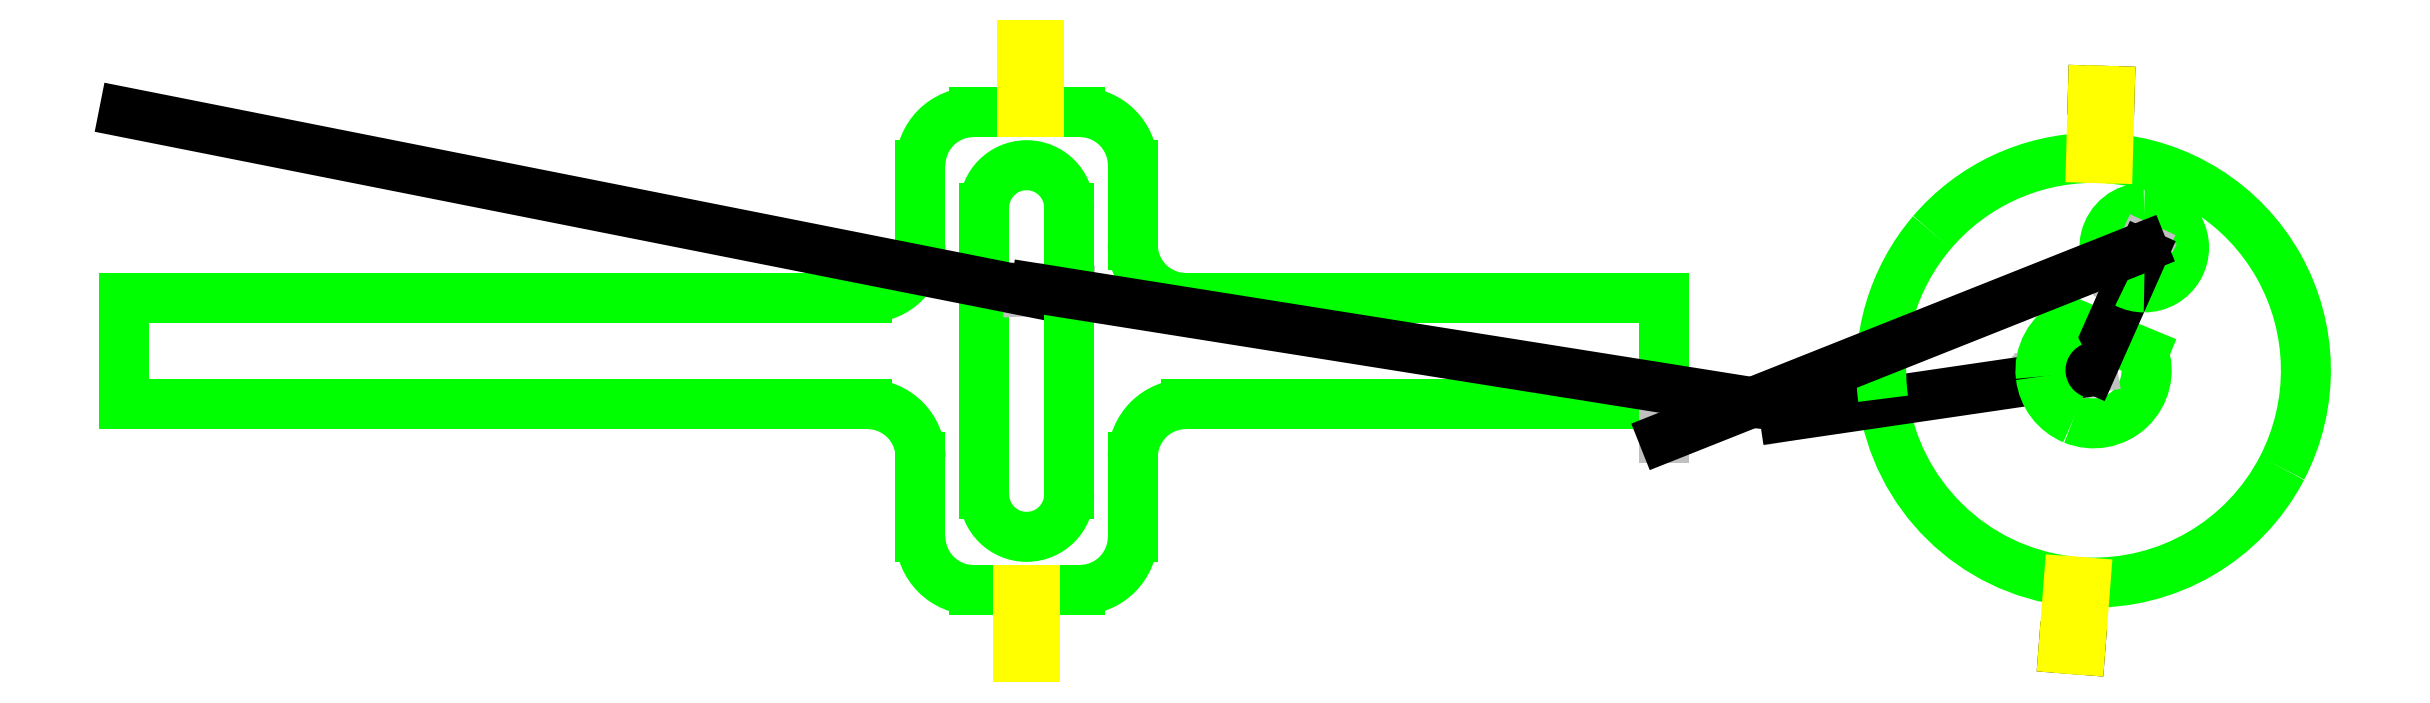
<metadata>
{"format":"dxf","ext":"dxf","renderer":"ezdxf+matplotlib","layout":"modelspace","background":"white","min_lineweight":24,"dpi":150}
</metadata>
<code>
0
SECTION
2
ENTITIES
0
LINE
8
3
10
2.575
20
1.433
30
0
11
3.283
21
1.433
31
0
0
LINE
8
3
10
3.283
20
1.433
30
0
11
3.283
21
1.276
31
0
0
LINE
8
3
10
2.496
20
1.63
30
0
11
2.496
21
1.512
31
0
0
LINE
8
3
10
3.283
20
1.276
30
0
11
2.575
21
1.276
31
0
0
LINE
8
3
10
2.496
20
1.197
30
0
11
2.496
21
1.079
31
0
0
LINE
8
3
10
2.417
20
1
30
0
11
2.35
21
1
31
0
0
LINE
8
3
10
2.325
20
1
30
0
11
2.26
21
1
31
0
0
LINE
8
3
10
2.181
20
1.079
30
0
11
2.181
21
1.197
31
0
0
LINE
8
3
10
2.102
20
1.276
30
0
11
1
21
1.276
31
0
0
LINE
8
3
10
1
20
1.433
30
0
11
2.102
21
1.433
31
0
0
LINE
8
3
10
2.181
20
1.512
30
0
11
2.181
21
1.63
31
0
0
LINE
8
3
10
2.276
20
1.567
30
0
11
2.276
21
1.142
31
0
0
LINE
8
3
10
2.26
20
1.709
30
0
11
2.332
21
1.709
31
0
0
LINE
8
3
10
2.357
20
1.709
30
0
11
2.417
21
1.709
31
0
0
LINE
8
3
10
1
20
1.276
30
0
11
1
21
1.433
31
0
0
ARC
8
3
10
2.102
20
1.197
30
0
40
0.07874
50
1.286e-09
51
90
0
ARC
8
3
10
2.26
20
1.079
30
0
40
0.07874
50
180
51
270
0
ARC
8
3
10
2.417
20
1.079
30
0
40
0.07874
50
270
51
6.43e-09
0
ARC
8
3
10
2.417
20
1.63
30
0
40
0.07874
50
1.285e-09
51
90
0
ARC
8
3
10
2.26
20
1.63
30
0
40
0.07874
50
90
51
180
0
ARC
8
3
10
2.339
20
1.142
30
0
40
0.06299
50
180
51
5.144e-09
0
ARC
8
3
10
2.339
20
1.567
30
0
40
0.06299
50
1.029e-08
51
180
0
ARC
8
3
10
2.102
20
1.512
30
0
40
0.07874
50
270
51
6.429e-09
0
ARC
8
3
10
2.575
20
1.512
30
0
40
0.07874
50
180
51
270
0
ARC
8
3
10
2.575
20
1.197
30
0
40
0.07874
50
90
51
180
0
LINE
8
3
10
3.887
20
1.397
30
0
11
3.995
21
1.352
31
0
0
ARC
8
3
10
3.921
20
1.326
30
0
40
0.07874
50
247.6
51
19.23
0
ARC
8
3
10
3.996
20
1.508
30
0
40
0.05906
50
270
51
90
0
ARC
8
3
10
3.996
20
1.508
30
0
40
0.05906
50
90
51
243
0
ARC
8
3
10
3.921
20
1.326
30
0
40
0.315
50
187.7
51
263.3
0
ARC
8
3
10
3.921
20
1.326
30
0
40
0.315
50
267.8
51
332.5
0
ARC
8
3
10
3.921
20
1.326
30
0
40
0.315
50
332.5
51
86.13
0
ARC
8
3
10
3.921
20
1.326
30
0
40
0.315
50
90.68
51
139.5
0
LINE
8
9
10
3.463
20
1.257
30
0
11
3.609
21
1.284
31
0
0
LINE
8
9
10
3.559
20
1.279
30
0
11
3.609
21
1.284
31
0
0
LINE
8
9
10
3.919
20
1.329
30
0
11
3.843
21
1.317
31
0
0
LINE
8
9
10
3.892
20
1.32
30
0
11
3.843
21
1.317
31
0
0
LINE
8
9
10
3.993
20
1.508
30
0
11
3.969
21
1.455
31
0
0
LINE
8
9
10
3.994
20
1.498
30
0
11
3.969
21
1.455
31
0
0
LINE
8
9
10
3.433
20
1.276
30
0
11
3.283
21
1.276
31
0
0
LINE
8
9
10
3.283
20
1.226
30
0
11
3.283
21
1.276
31
0
0
LINE
8
9
10
2.34
20
1.443
30
0
11
2.402
21
1.445
31
0
0
LINE
8
9
10
2.352
20
1.448
30
0
11
2.402
21
1.445
31
0
0
LINE
8
0
10
1
20
1.709
30
0
11
2.34
21
1.443
31
0
0
LINE
8
0
10
3.994
20
1.498
30
0
11
3.919
21
1.329
31
0
0
LINE
8
0
10
3.892
20
1.32
30
0
11
3.463
21
1.257
31
0
0
ARC
8
3
10
3.921
20
1.326
30
0
40
0.315
50
139.5
51
187.7
0
ARC
8
3
10
3.921
20
1.326
30
0
40
0.07874
50
186.8
51
247.6
0
ARC
8
3
10
3.921
20
1.326
30
0
40
0.07874
50
115.9
51
186.8
0
ARC
8
3
10
3.996
20
1.508
30
0
40
0.05906
50
243
51
270
0
LINE
8
3
10
2.402
20
1.142
30
0
11
2.402
21
1.445
31
0
0
LINE
8
3
10
2.402
20
1.445
30
0
11
2.402
21
1.567
31
0
0
LINE
8
0
10
3.283
20
1.226
30
0
11
3.993
21
1.508
31
0
0
LINE
8
0
10
2.352
20
1.448
30
0
11
3.433
21
1.276
31
0
0
LINE
8
0
10
2.332
20
1.809
30
0
11
2.357
21
1.809
31
0
0
LINE
8
2
10
2.357
20
1.709
30
0
11
2.357
21
1.809
31
0
0
LINE
8
2
10
2.332
20
1.709
30
0
11
2.332
21
1.809
31
0
0
LINE
8
0
10
2.35
20
0.9
30
0
11
2.325
21
0.9
31
0
0
LINE
8
2
10
2.325
20
1
30
0
11
2.325
21
0.9
31
0
0
LINE
8
2
10
2.35
20
1
30
0
11
2.35
21
0.9
31
0
0
LINE
8
0
10
3.945
20
1.74
30
0
11
3.92
21
1.741
31
0
0
LINE
8
2
10
3.942
20
1.64
30
0
11
3.945
21
1.74
31
0
0
LINE
8
2
10
3.917
20
1.641
30
0
11
3.92
21
1.741
31
0
0
LINE
8
0
10
3.876
20
0.9133
30
0
11
3.901
21
0.9114
31
0
0
LINE
8
2
10
3.909
20
1.011
30
0
11
3.901
21
0.9114
31
0
0
LINE
8
2
10
3.884
20
1.013
30
0
11
3.876
21
0.9133
31
0
0
ENDSEC
0
EOF

</code>
